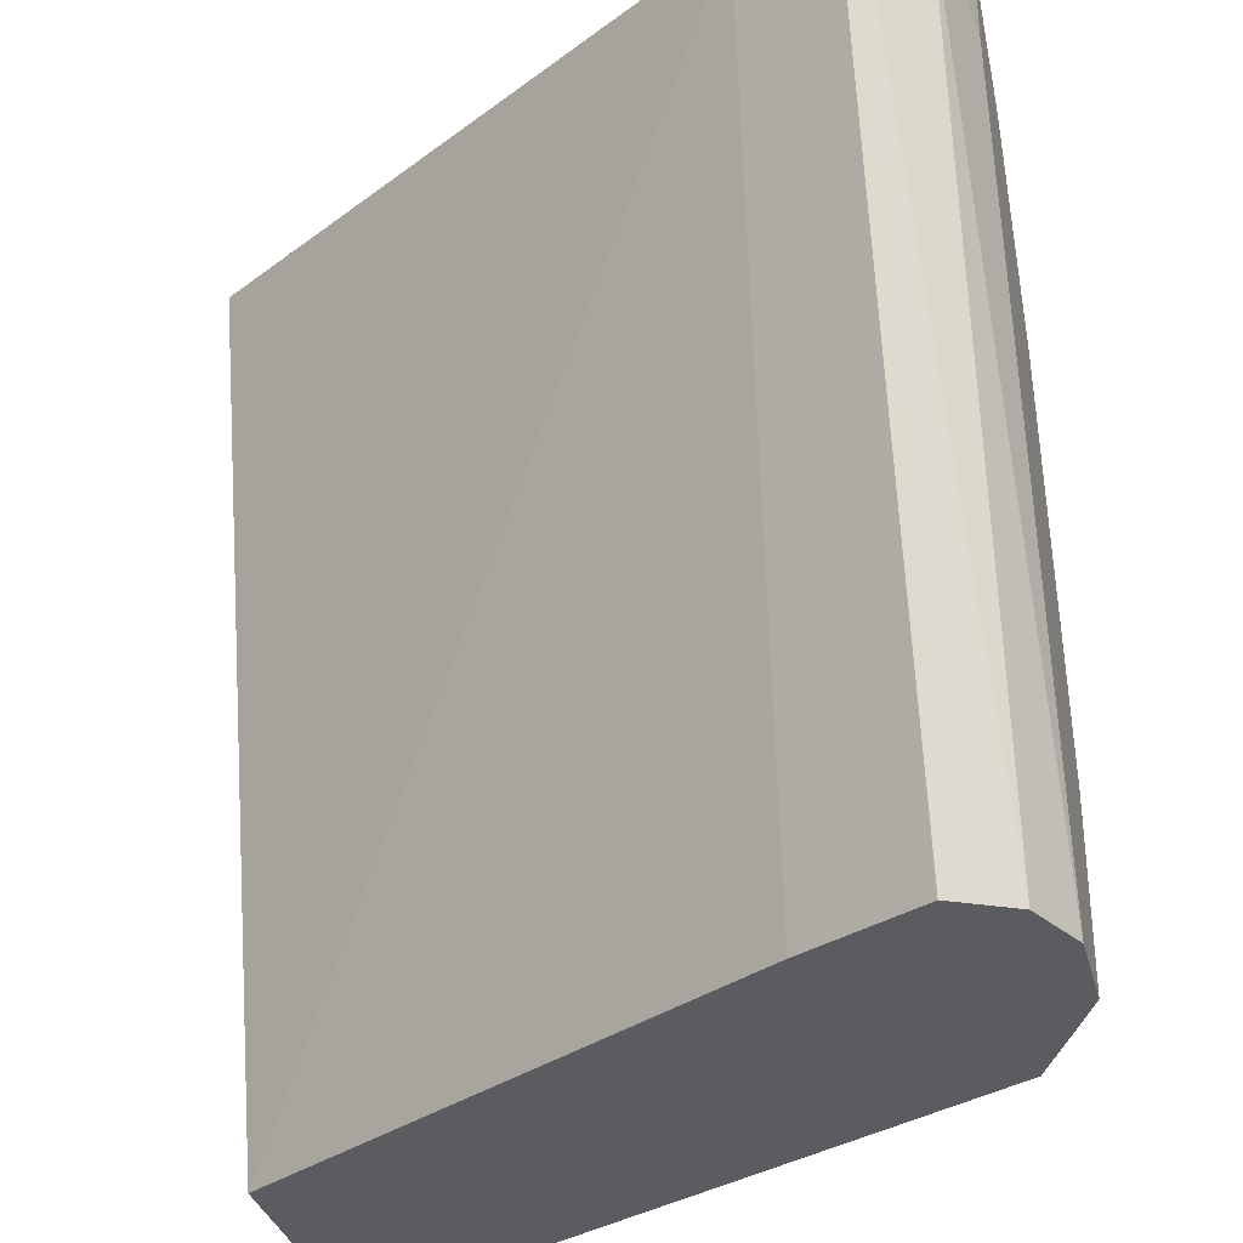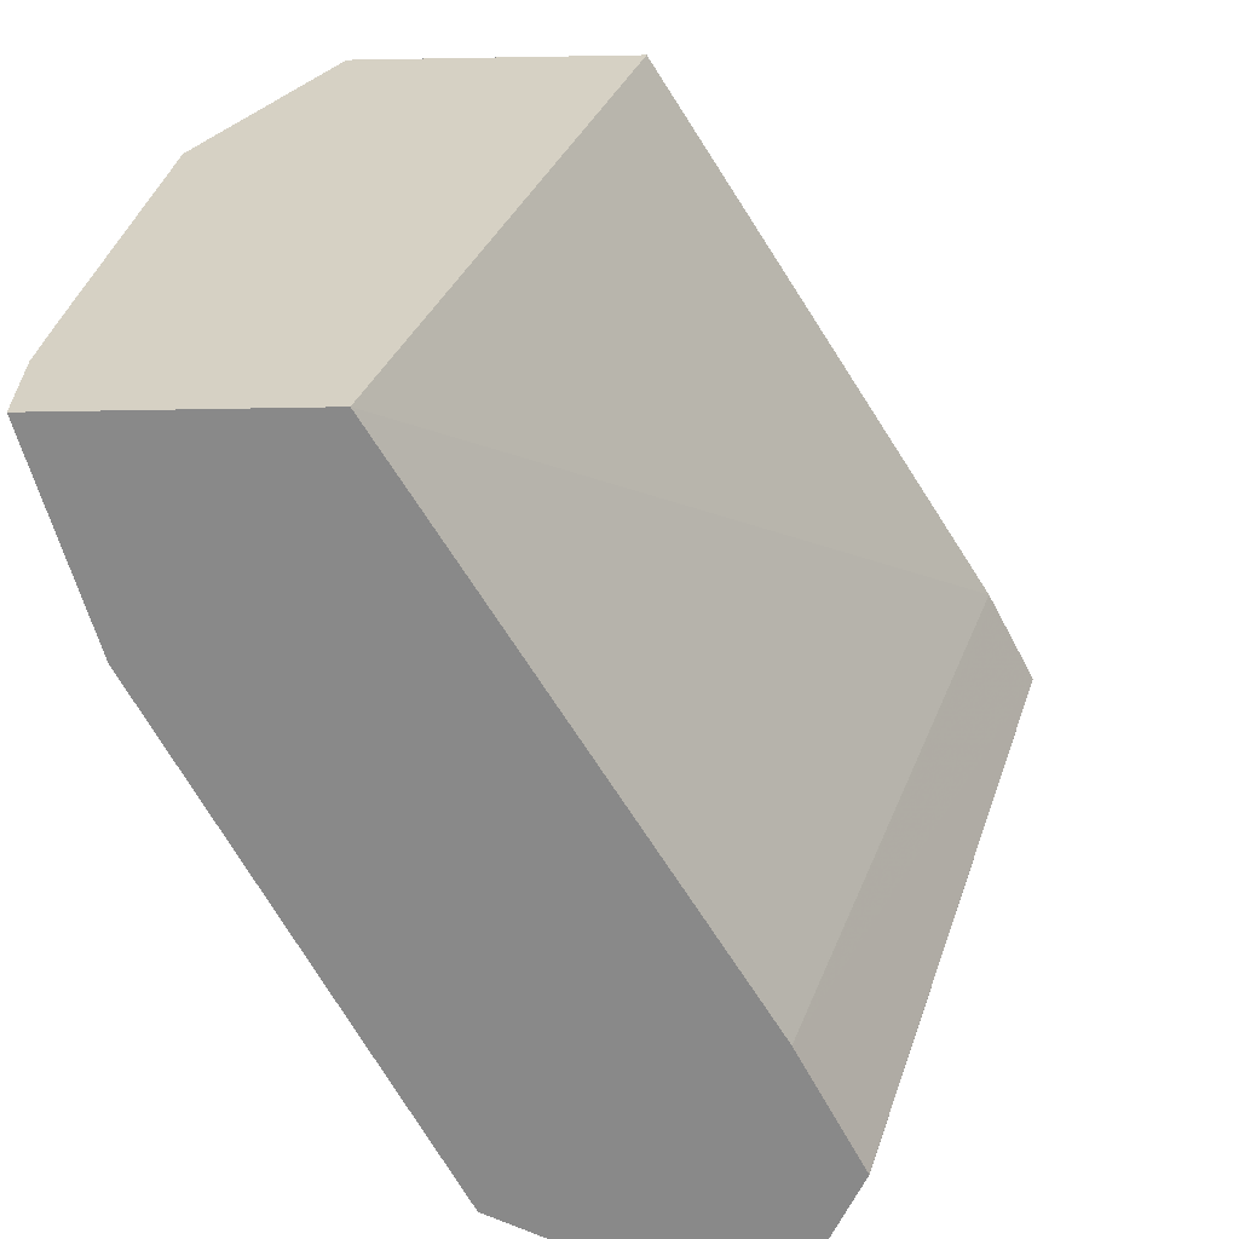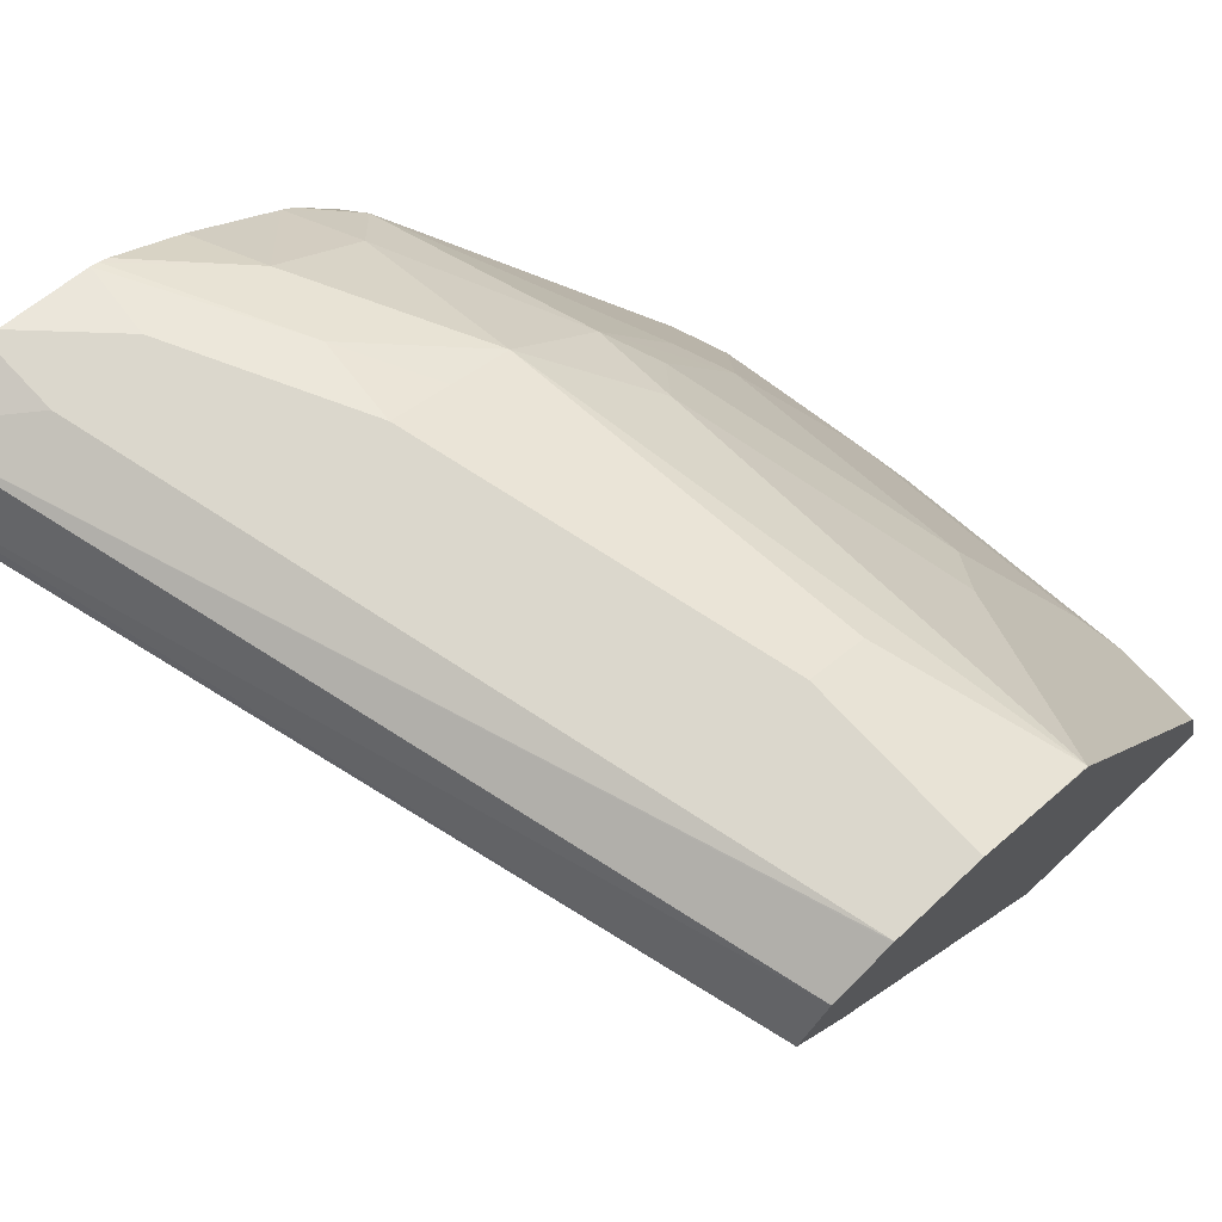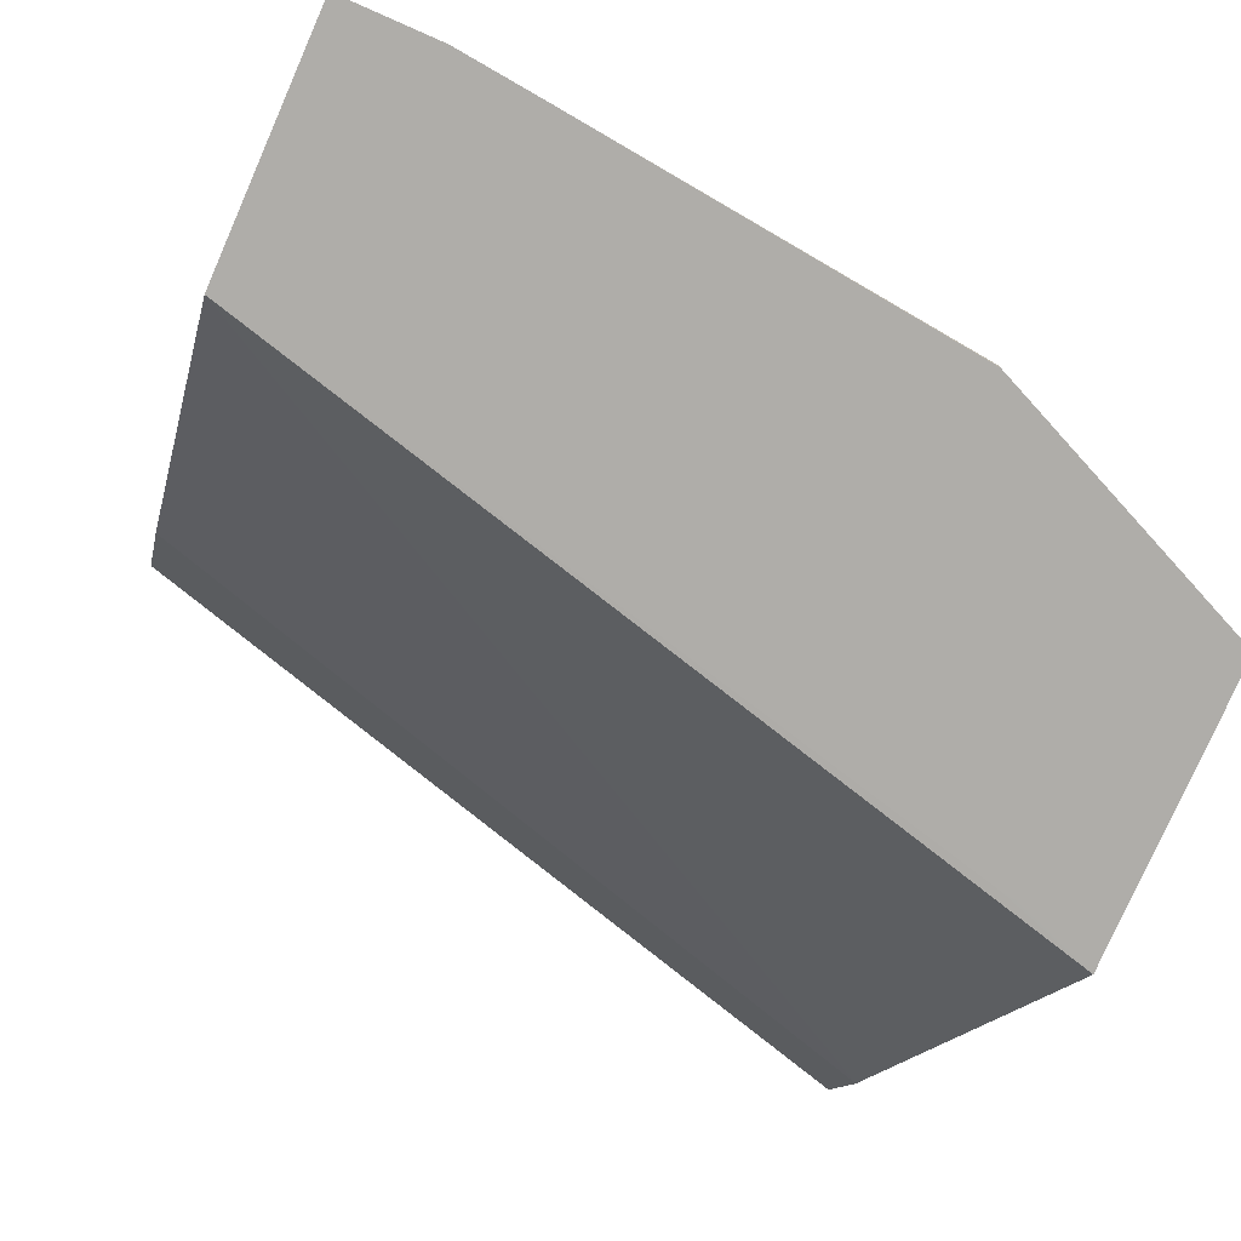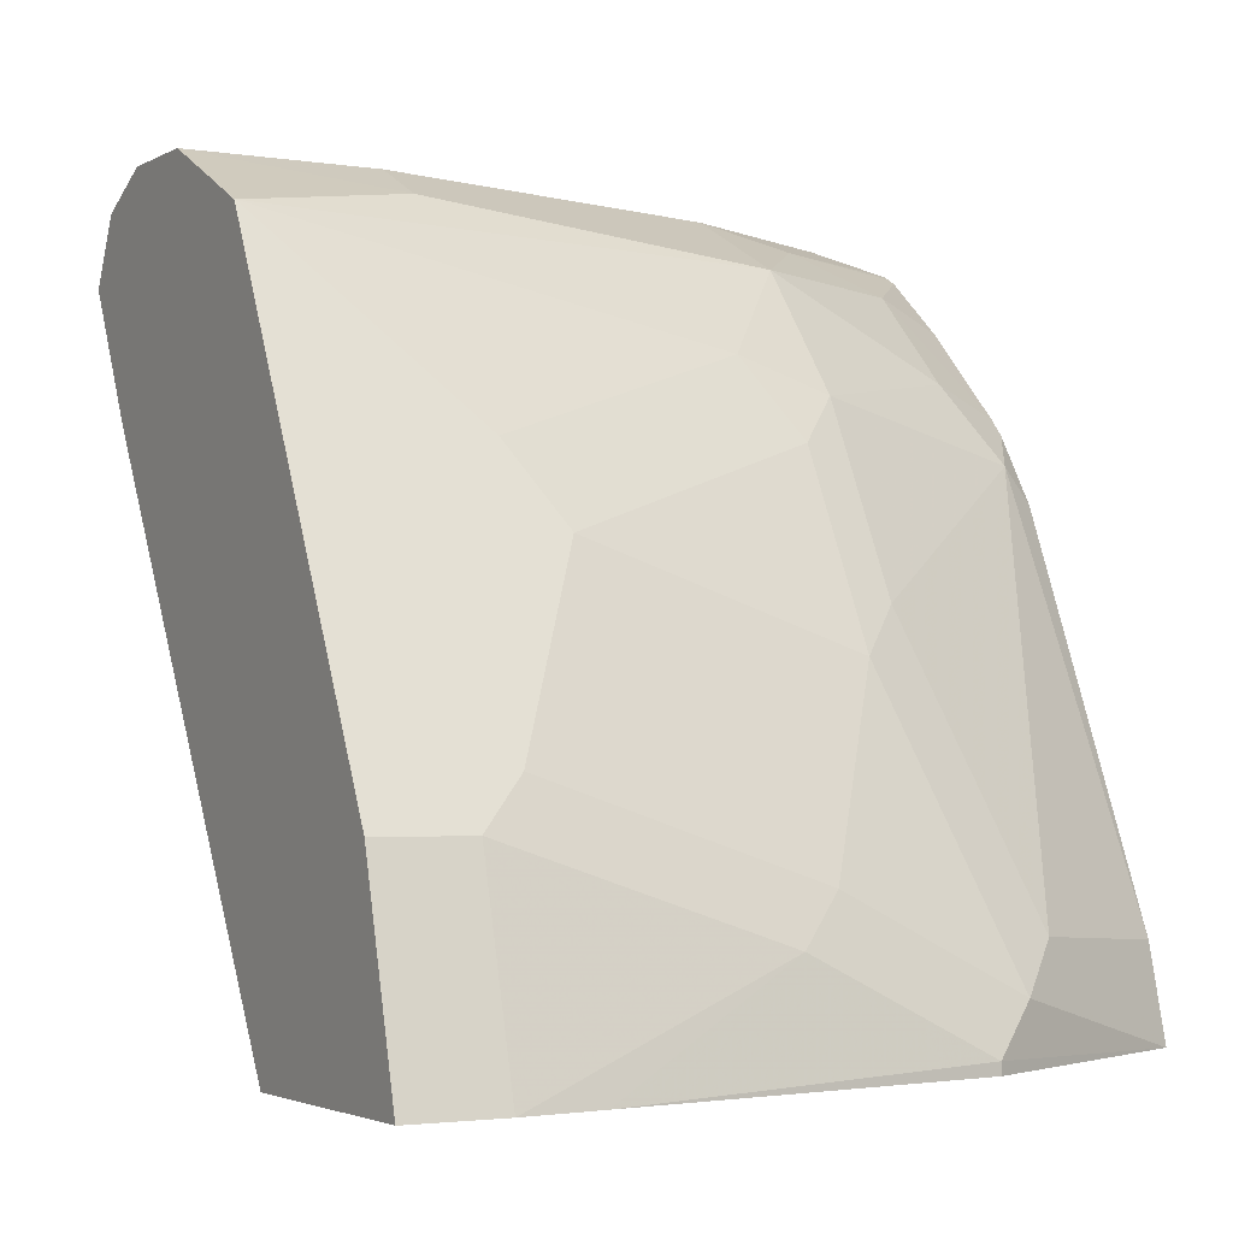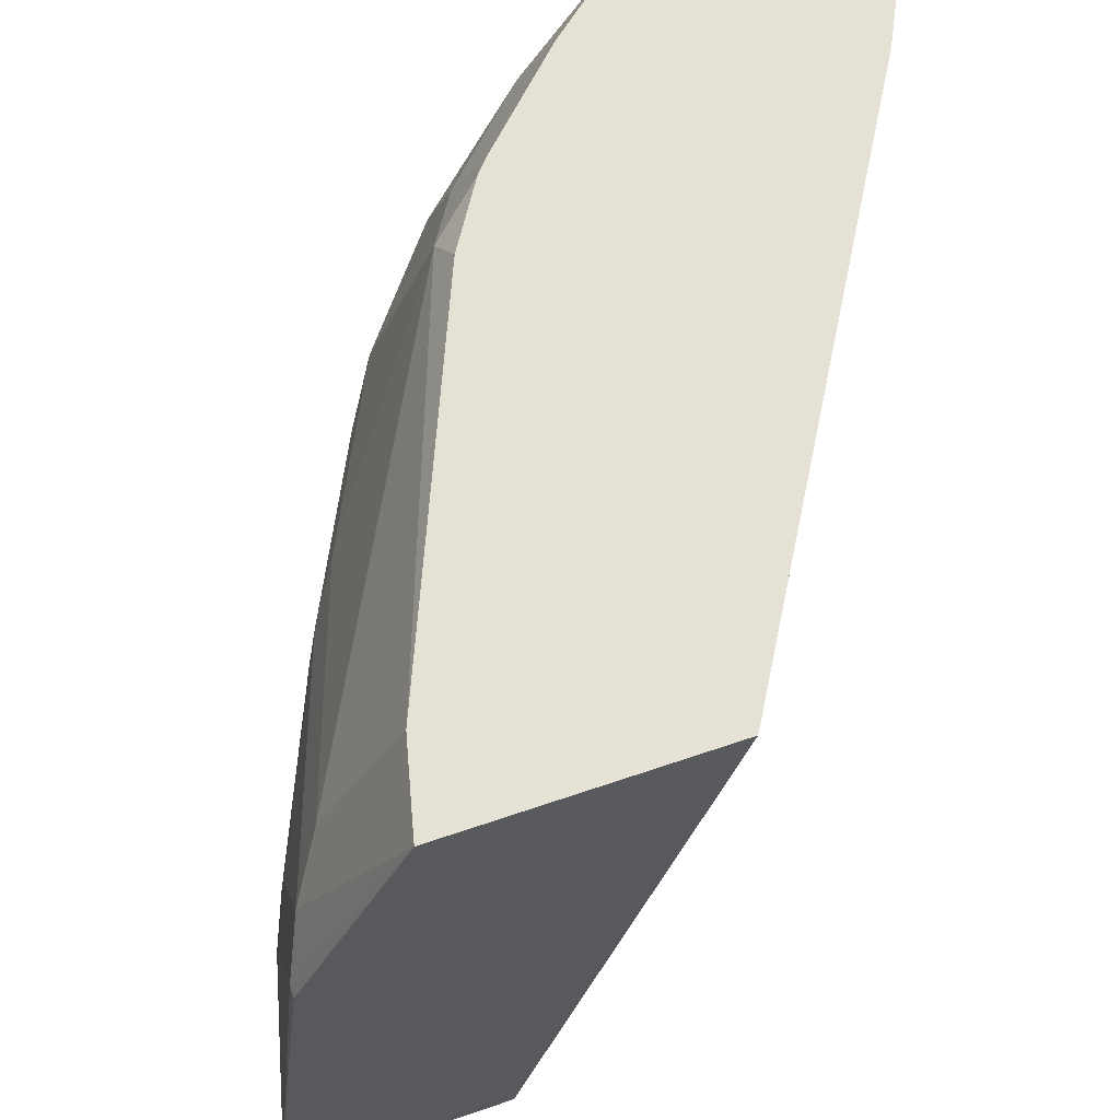
<metadata>
{"format":"obj","ext":"obj","renderer":"f3d","projection":"perspective","resolution":1024,"background":"white","views":[{"elev":-33.7,"azim":104.4,"up":"+Z"},{"elev":-63.1,"azim":1.0,"up":"+Z"},{"elev":73.1,"azim":137.0,"up":"+Y"},{"elev":-77.3,"azim":-113.7,"up":"+Y"},{"elev":-2.5,"azim":-119.5,"up":"+Y"},{"elev":64.5,"azim":-19.0,"up":"+Z"}]}
</metadata>
<code>
v -0.874 0.3824 -0.0002809
v -0.874 0.3824 0.03876
v -0.8521 0.4648 -0.0002809
v -0.7747 0.3824 -0.0002809
v -0.8704 0.3824 0.07252
v -0.8521 0.4261 0.1549
v -0.8521 0.4648 0.03876
v -0.8392 0.4906 -0.0002809
v -0.6456 0.6068 -0.0002809
v -0.5457 0.618 0.3436
v -0.6864 0.3824 0.3436
v -0.6997 0.3824 0.3049
v -0.8521 0.3824 0.2324
v -0.8521 0.3874 0.2324
v -0.8424 0.4455 0.1743
v -0.8424 0.4842 0.05811
v -0.8037 0.5616 0.09685
v -0.8392 0.4906 0.03876
v -0.7747 0.6197 2.2e-05
v -0.7489 0.6714 2.2e-05
v -0.7877 0.5937 -0.0002809
v -0.6198 0.6583 -0.0002809
v -0.5254 0.6585 0.3436
v -0.544 0.6214 0.3436
v -0.7769 0.3824 0.3436
v -0.6991 0.3824 0.3099
v -0.8026 0.3824 0.3436
v -0.8424 0.4067 0.2517
v -0.8037 0.5229 0.213
v -0.765 0.6003 0.213
v -0.7489 0.6326 0.1936
v -0.7876 0.5939 0.0775
v -0.723 0.6843 -0.0002809
v -0.7488 0.6712 -0.0002809
v -0.7489 0.671 -0.0002809
v -0.7618 0.6454 -0.0002809
v -0.7747 0.6195 -0.0002809
v -0.7101 0.6714 0.2324
v -0.723 0.6843 0.0775
v -0.6198 0.6585 -0.0002809
v -0.5271 0.6652 0.3436
v -0.8001 0.3924 0.3436
v -0.8279 0.4261 0.2711
v -0.7892 0.5423 0.2324
v -0.7505 0.6197 0.2324
v -0.6974 0.6971 -0.0002809
v -0.7101 0.6326 0.3099
v -0.6714 0.6714 0.3099
v -0.6633 0.6875 0.2711
v -0.6843 0.6843 0.2324
v -0.6972 0.6972 0.0775
v -0.62 0.659 -0.0002809
v -0.5424 0.6875 0.3436
v -0.6327 0.6843 -0.0002809
v -0.793 0.421 0.3436
v -0.7262 0.6003 0.3292
v -0.6972 0.6972 -0.0002809
v -0.6989 0.6214 0.3436
v -0.6602 0.6601 0.3436
v -0.6309 0.685 0.3436
v -0.6273 0.6871 0.3436
v -0.624 0.6888 0.3436
v -0.6198 0.6972 0.3099
v -0.6585 0.6972 0.2324
v -0.5425 0.6876 0.3436
v -0.6579 0.6969 -0.0002809
v -0.6585 0.6972 -0.0002809
v -0.7227 0.586 0.3436
v -0.7048 0.6147 0.3436
v -0.5861 0.6972 0.3436
v -0.581 0.6972 0.3099
v -0.581 0.6972 0.3436
f 28 43 29
f 28 42 43
f 29 43 44
f 29 44 45
f 29 45 30
f 30 45 31
f 33 39 46
f 65 67 71
f 38 47 48
f 38 48 49
f 38 49 50
f 27 42 28
f 38 45 47
f 31 45 38
f 38 50 39
f 20 36 37
f 22 40 23
f 17 29 30
f 39 50 51
f 17 30 31
f 17 31 32
f 17 32 20
f 17 20 18
f 18 20 19
f 20 33 34
f 20 34 35
f 20 35 36
f 20 37 21
f 20 32 31
f 20 31 38
f 20 38 39
f 20 39 33
f 23 40 41
f 39 51 46
f 49 63 64
f 41 52 54
f 51 63 70
f 51 70 72
f 51 72 71
f 51 71 67
f 51 67 57
f 53 54 66
f 51 64 63
f 53 66 67
f 55 68 56
f 56 68 69
f 56 69 58
f 62 70 63
f 65 71 72
f 16 29 17
f 53 67 65
f 40 52 41
f 50 64 51
f 49 62 63
f 41 54 53
f 42 55 43
f 43 55 56
f 43 56 44
f 44 56 45
f 45 56 47
f 49 64 50
f 46 51 57
f 47 56 58
f 48 59 60
f 48 60 61
f 48 61 49
f 48 58 59
f 49 61 62
f 47 58 48
f 15 29 16
f 8 19 20
f 14 27 28
f 4 9 10
f 3 18 8
f 3 7 18
f 2 6 7
f 2 5 6
f 1 5 2
f 1 13 5
f 1 27 13
f 1 26 25
f 1 12 26
f 1 4 12
f 1 9 4
f 1 22 9
f 1 40 22
f 1 52 40
f 1 54 52
f 1 66 54
f 15 28 29
f 1 2 7
f 1 7 3
f 1 3 8
f 1 8 21
f 1 21 37
f 4 10 11
f 1 37 36
f 1 35 34
f 1 34 33
f 1 33 46
f 1 46 57
f 1 57 67
f 1 67 66
f 1 36 35
f 4 11 12
f 1 25 27
f 5 14 6
f 10 62 61
f 10 61 60
f 10 60 59
f 10 59 58
f 10 58 69
f 10 69 68
f 10 70 62
f 10 68 55
f 5 13 14
f 10 27 25
f 10 25 11
f 11 25 26
f 11 26 12
f 13 27 14
f 10 55 42
f 10 72 70
f 10 42 27
f 10 53 65
f 10 65 72
f 6 14 28
f 6 28 15
f 6 15 16
f 7 16 17
f 7 17 18
f 8 18 19
f 6 16 7
f 9 22 23
f 9 23 24
f 9 24 10
f 10 24 23
f 10 23 41
f 8 20 21
f 10 41 53

</code>
